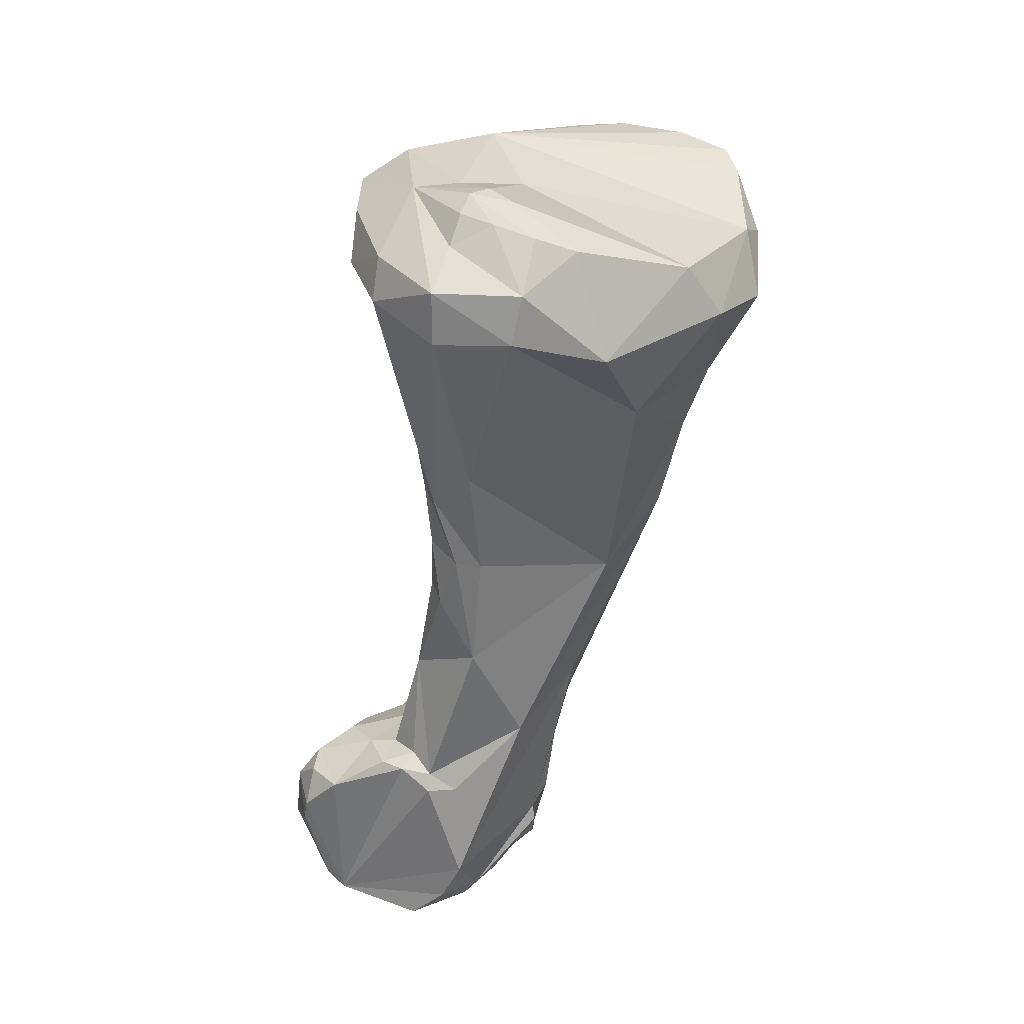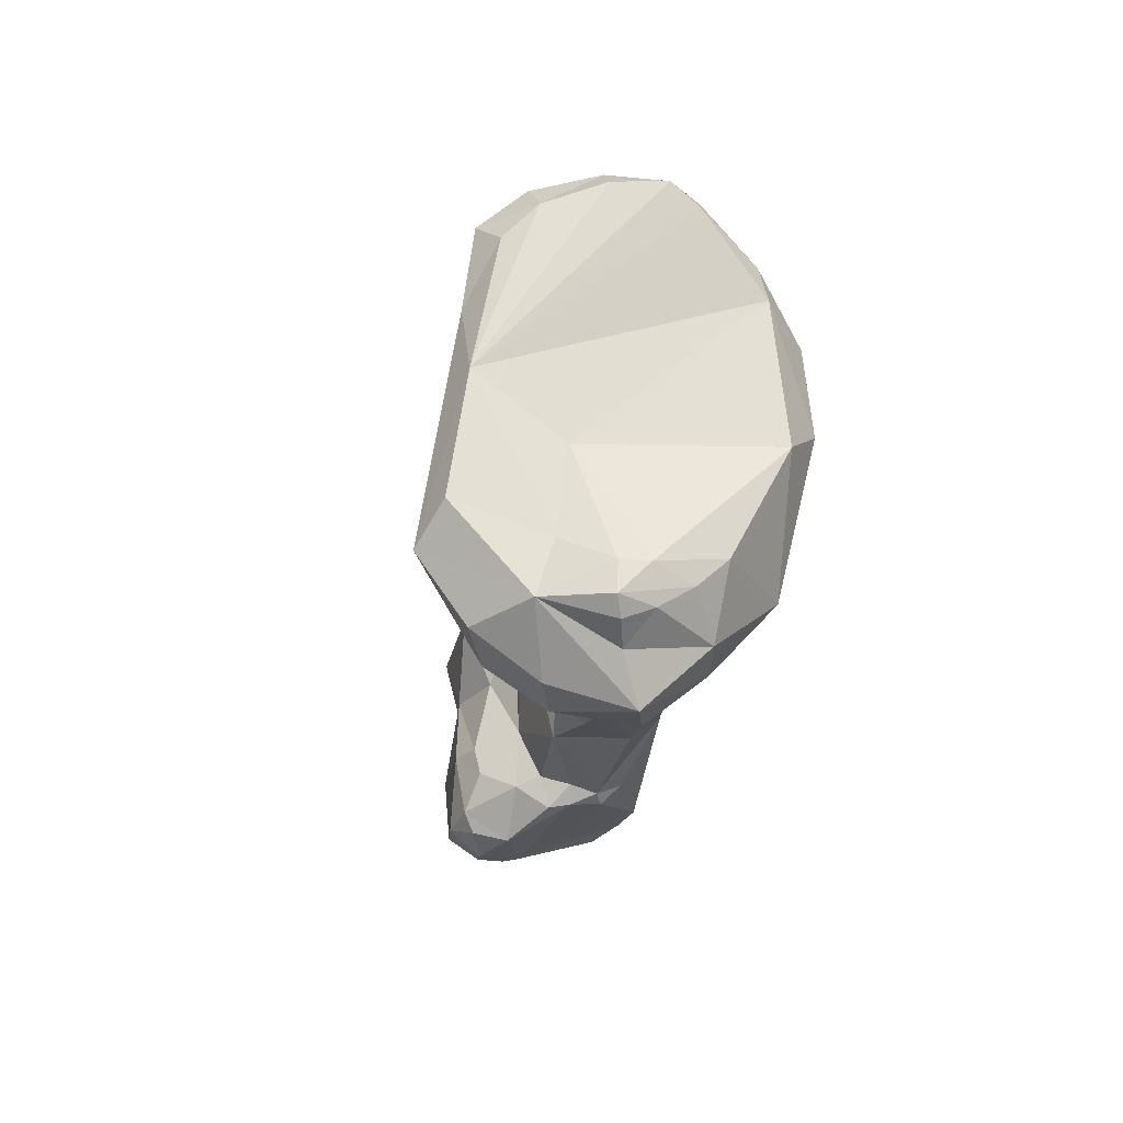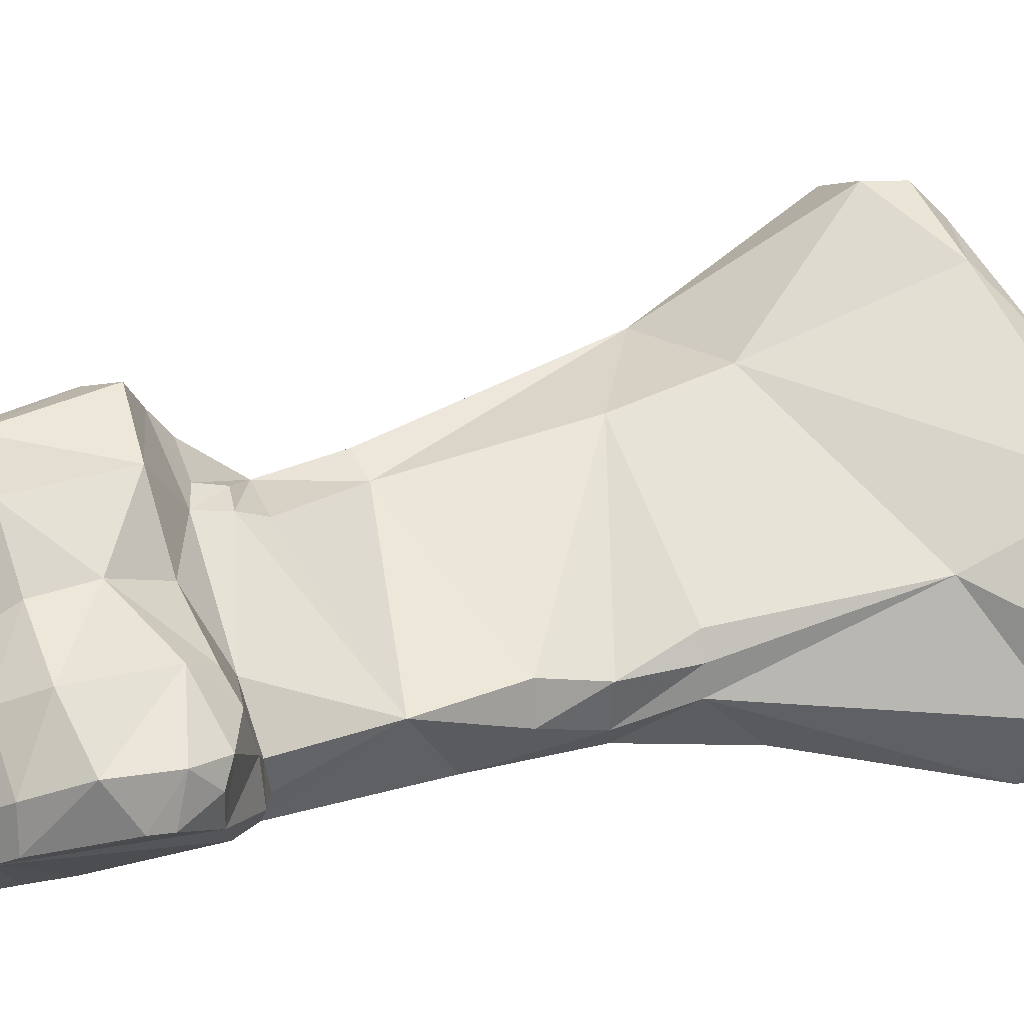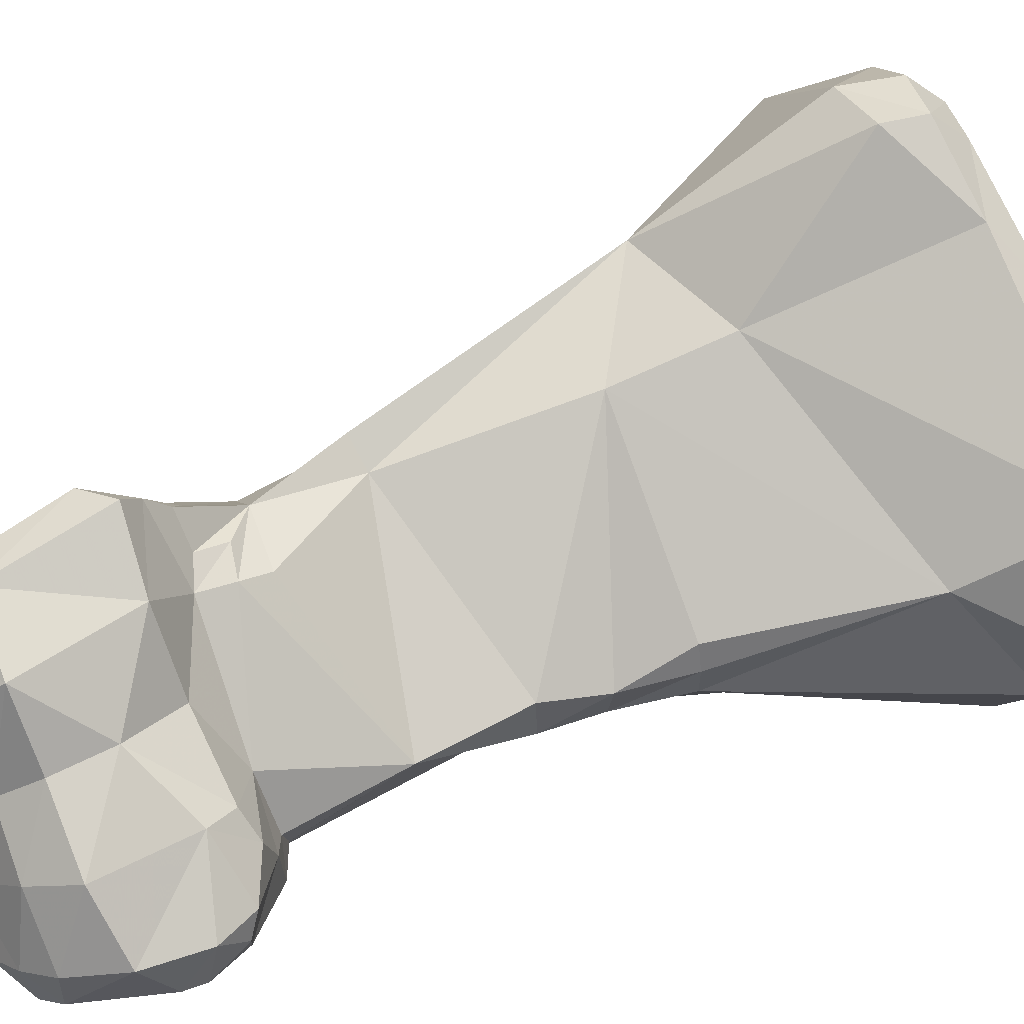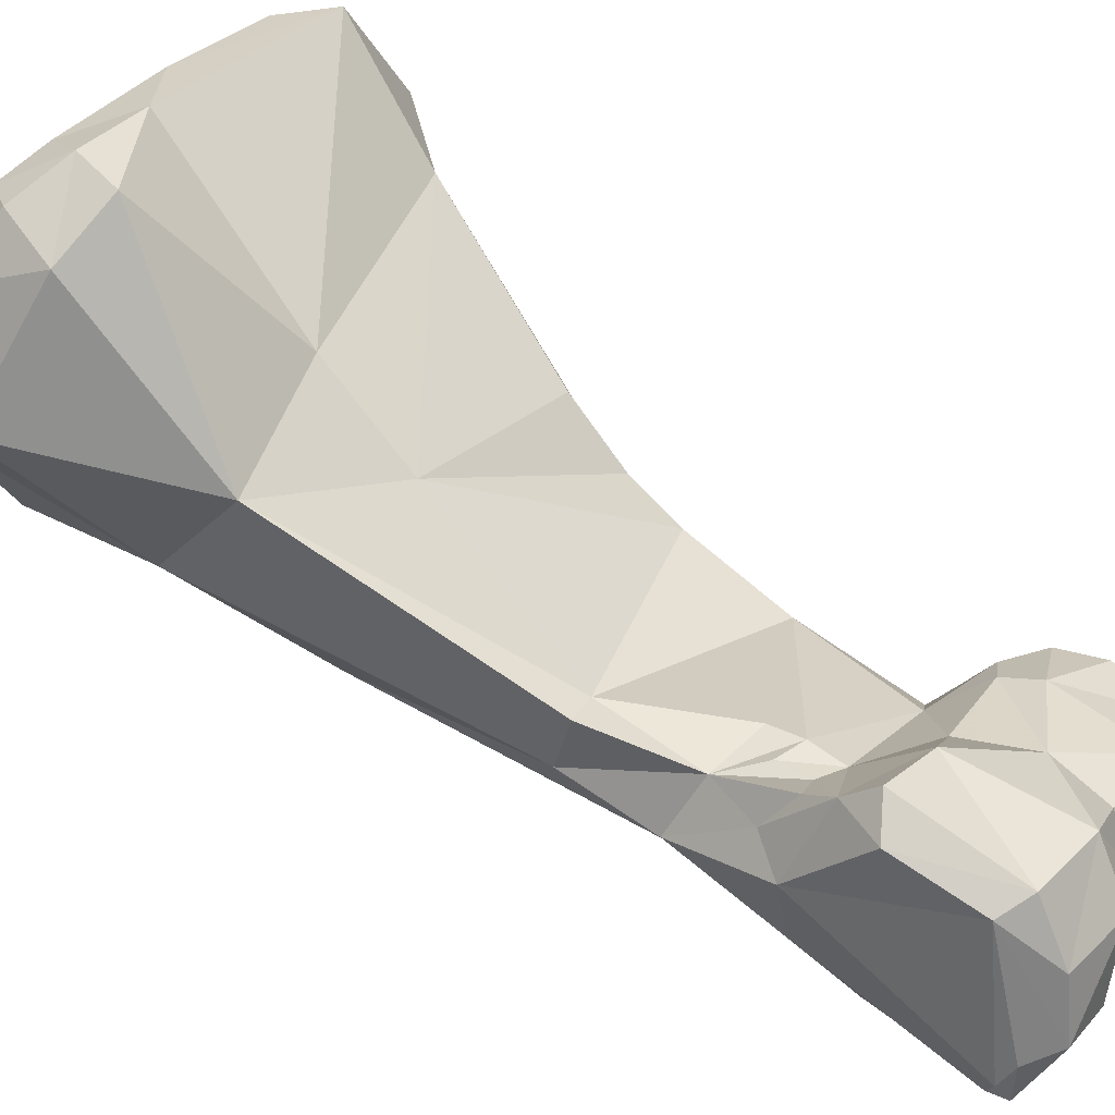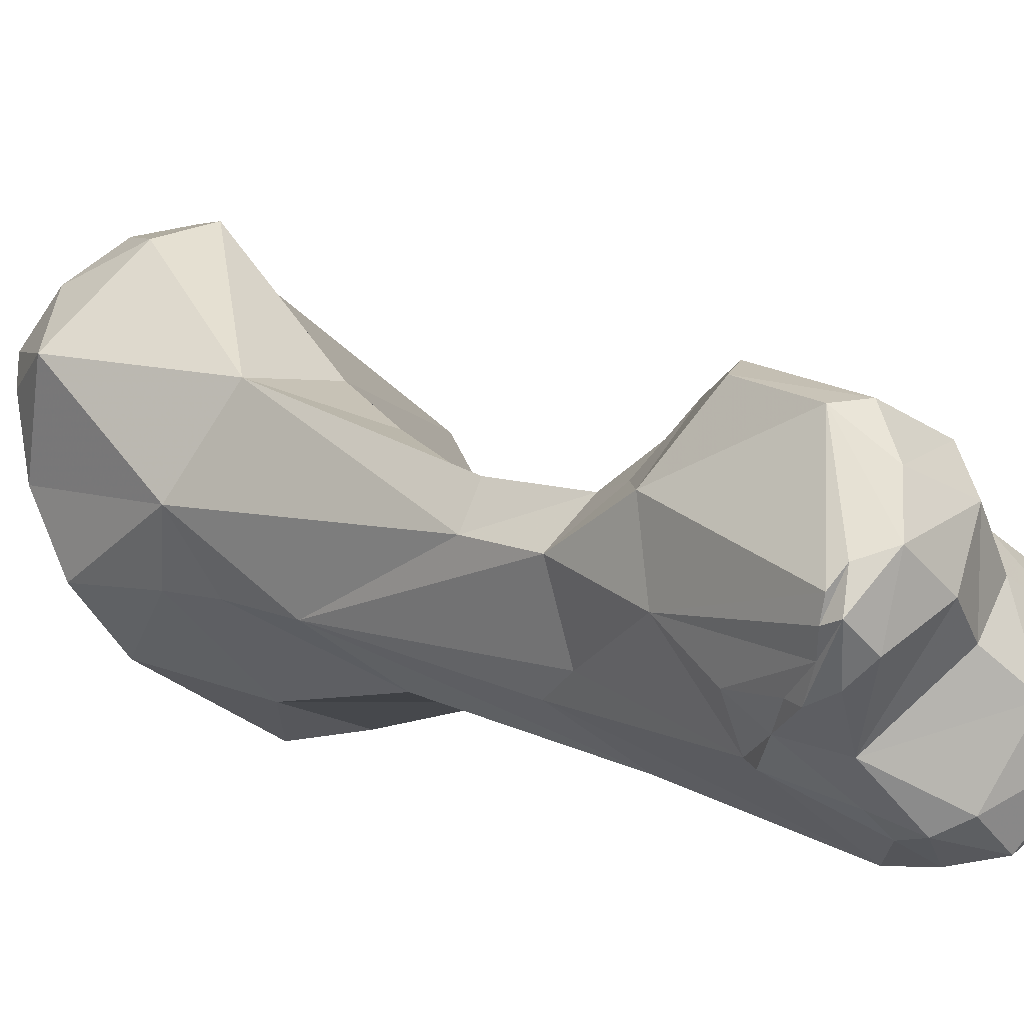
<metadata>
{"format":"obj","ext":"obj","renderer":"f3d","projection":"perspective","resolution":1024,"background":"white","views":[{"elev":36.6,"azim":168.6,"up":"+Y"},{"elev":77.3,"azim":133.3,"up":"+Y"},{"elev":15.9,"azim":76.2,"up":"+Z"},{"elev":47.8,"azim":75.1,"up":"+Z"},{"elev":67.4,"azim":-39.7,"up":"+Z"},{"elev":4.9,"azim":-26.4,"up":"+Z"}]}
</metadata>
<code>
v 0.02629 -0.08794 -0.05113
v 0.02124 -0.0611 -0.05689
v 0.01386 -0.07009 -0.05146
v 0.02191 -0.06231 -0.05827
v 0.02435 -0.07592 -0.05585
v 0.02588 -0.08917 -0.05199
v 0.0199 -0.06166 -0.05699
v 0.02248 -0.06067 -0.05655
v 0.02387 -0.06125 -0.0566
v 0.02154 -0.09098 -0.05326
v 0.01197 -0.06416 -0.04878
v 0.02992 -0.08682 -0.05409
v 0.0151 -0.06592 -0.04482
v 0.02844 -0.08935 -0.05522
v 0.01928 -0.06482 -0.05859
v 0.02291 -0.06089 -0.05318
v 0.01766 -0.07936 -0.0516
v 0.02462 -0.08998 -0.0503
v 0.02172 -0.08509 -0.04748
v 0.02166 -0.06047 -0.05561
v 0.01183 -0.06647 -0.04776
v 0.0128 -0.06414 -0.0523
v 0.02348 -0.0886 -0.05758
v 0.0261 -0.0828 -0.05686
v 0.02597 -0.08615 -0.05088
v 0.01592 -0.06329 -0.0559
v 0.02231 -0.08372 -0.05049
v 0.01942 -0.06339 -0.04611
v 0.02611 -0.08271 -0.05536
v 0.01222 -0.06359 -0.04899
v 0.02442 -0.07179 -0.05542
v 0.02342 -0.06043 -0.05609
v 0.01325 -0.06414 -0.04605
v 0.02975 -0.08584 -0.05552
v 0.02251 -0.09024 -0.04946
v 0.02435 -0.07184 -0.05366
v 0.02228 -0.06028 -0.05491
v 0.0183 -0.07516 -0.05582
v 0.01721 -0.06554 -0.04435
v 0.02442 -0.07597 -0.05455
v 0.02527 -0.08337 -0.05762
v 0.01935 -0.08532 -0.05284
v 0.02526 -0.06578 -0.05251
v 0.02456 -0.06048 -0.05397
v 0.01434 -0.06869 -0.05379
v 0.02173 -0.08855 -0.04826
v 0.0207 -0.08813 -0.05518
v 0.02628 -0.06323 -0.05608
v 0.02542 -0.08316 -0.05359
v 0.01514 -0.07079 -0.05384
v 0.01709 -0.06305 -0.04549
v 0.02053 -0.09015 -0.05339
v 0.01929 -0.08194 -0.05452
v 0.01981 -0.08355 -0.05015
v 0.01932 -0.08477 -0.05024
v 0.02923 -0.08406 -0.05487
v 0.02142 -0.08354 -0.05008
v 0.02053 -0.09113 -0.05242
v 0.01474 -0.06509 -0.05601
v 0.01913 -0.06944 -0.04849
v 0.02006 -0.08712 -0.0543
v 0.01552 -0.06307 -0.04559
v 0.02076 -0.08382 -0.04911
v 0.02047 -0.06208 -0.05142
v 0.02086 -0.09081 -0.05132
v 0.02905 -0.08848 -0.05604
v 0.02922 -0.08851 -0.05471
v 0.02102 -0.09033 -0.05401
v 0.02748 -0.08998 -0.05577
v 0.01557 -0.07124 -0.04827
v 0.01598 -0.07382 -0.05408
v 0.0236 -0.08489 -0.04897
v 0.02769 -0.08893 -0.05307
v 0.02208 -0.08263 -0.05065
v 0.01988 -0.0819 -0.05052
v 0.02697 -0.08378 -0.05278
v 0.02629 -0.06157 -0.05307
v 0.02172 -0.08172 -0.05096
v 0.02383 -0.07395 -0.05625
v 0.02853 -0.08905 -0.05637
v 0.02085 -0.08602 -0.04775
v 0.02615 -0.09013 -0.05453
v 0.02052 -0.08893 -0.0543
v 0.02502 -0.0884 -0.04912
v 0.02558 -0.08247 -0.05639
v 0.02572 -0.06185 -0.05041
v 0.02432 -0.0868 -0.05853
v 0.02479 -0.08975 -0.05698
v 0.02699 -0.08295 -0.05494
v 0.02891 -0.08378 -0.05414
v 0.01229 -0.06338 -0.04782
v 0.0152 -0.06409 -0.04477
v 0.02442 -0.07398 -0.05481
v 0.0247 -0.06201 -0.05803
v 0.02346 -0.06985 -0.05712
v 0.02188 -0.09123 -0.05097
v 0.02031 -0.09059 -0.05261
v 0.0275 -0.08335 -0.05361
v 0.02964 -0.08517 -0.05554
v 0.02457 -0.07181 -0.05448
v 0.02463 -0.08992 -0.0533
v 0.02857 -0.08397 -0.056
v 0.01919 -0.07882 -0.05095
v 0.02509 -0.07918 -0.05506
v 0.02427 -0.08341 -0.05769
v 0.02394 -0.08922 -0.05746
v 0.02341 -0.09091 -0.05216
v 0.02092 -0.08719 -0.05608
v 0.01847 -0.08203 -0.05184
v 0.01919 -0.07283 -0.04958
v 0.02303 -0.06003 -0.05558
v 0.02497 -0.0882 -0.05836
v 0.02344 -0.07756 -0.05719
v 0.02475 -0.08439 -0.05144
v 0.02597 -0.06193 -0.05556
v 0.02283 -0.0887 -0.04817
v 0.02675 -0.08278 -0.05635
v 0.0211 -0.08259 -0.0503
v 0.02665 -0.06301 -0.05389
v 0.02414 -0.06105 -0.05017
v 0.02475 -0.06374 -0.05822
v 0.02765 -0.08461 -0.05242
v 0.01206 -0.06482 -0.05127
v 0.02846 -0.08754 -0.05244
v 0.01273 -0.06591 -0.05378
v 0.02036 -0.09075 -0.05191
v 0.02206 -0.08928 -0.0556
v 0.02306 -0.07374 -0.05687
v 0.02971 -0.08489 -0.05409
v 0.01711 -0.06416 -0.04442
v 0.01775 -0.06796 -0.05698
v 0.02235 -0.06381 -0.05862
v 0.01836 -0.07914 -0.05029
v 0.02081 -0.06188 -0.04787
v 0.02263 -0.08868 -0.05684
v 0.0136 -0.06315 -0.04659
v 0.02605 -0.08927 -0.058
v 0.02093 -0.08662 -0.05591
v 0.02105 -0.08452 -0.04831
v 0.01935 -0.08027 -0.05541
v 0.02171 -0.08125 -0.05717
v 0.02514 -0.08285 -0.05728
v 0.02061 -0.08949 -0.05442
f 87 112 23
f 87 23 138
f 112 87 80
f 41 87 105
f 80 87 41
f 105 87 141
f 87 138 140
f 141 87 140
f 23 112 106
f 112 80 137
f 106 112 137
f 138 23 108
f 23 135 108
f 135 23 106
f 47 138 108
f 138 53 140
f 138 42 53
f 61 42 138
f 138 47 61
f 80 34 66
f 34 80 99
f 80 102 99
f 80 24 102
f 80 41 24
f 137 80 69
f 14 80 66
f 14 69 80
f 105 142 41
f 24 41 142
f 142 105 141
f 141 113 142
f 113 141 38
f 141 140 71
f 71 38 141
f 53 71 140
f 127 135 106
f 137 88 106
f 106 88 127
f 88 137 69
f 47 108 135
f 135 127 47
f 47 127 143
f 61 47 83
f 143 83 47
f 109 53 42
f 71 53 109
f 55 109 42
f 52 97 42
f 61 52 42
f 42 126 55
f 42 97 126
f 52 61 83
f 66 34 12
f 99 129 34
f 129 12 34
f 66 12 67
f 14 66 67
f 129 99 56
f 56 99 102
f 89 90 102
f 24 117 102
f 102 117 89
f 102 90 56
f 142 85 24
f 24 85 117
f 88 69 82
f 82 69 14
f 73 14 67
f 82 14 73
f 104 142 113
f 142 104 85
f 38 128 113
f 79 113 128
f 113 5 104
f 113 79 5
f 95 38 131
f 38 95 128
f 50 131 38
f 38 71 50
f 50 71 3
f 17 3 71
f 71 109 17
f 10 68 127
f 127 88 82
f 68 143 127
f 107 127 101
f 107 10 127
f 82 101 127
f 143 68 58
f 52 143 58
f 52 83 143
f 109 55 54
f 109 54 75
f 75 17 109
f 55 126 46
f 81 55 46
f 81 139 55
f 54 55 139
f 97 52 58
f 65 126 97
f 65 97 58
f 65 46 126
f 12 122 124
f 124 67 12
f 122 12 129
f 129 90 122
f 90 129 56
f 67 124 73
f 90 89 98
f 89 49 98
f 49 89 29
f 89 117 29
f 122 90 98
f 85 29 117
f 85 104 29
f 6 82 73
f 6 101 82
f 73 1 6
f 1 73 124
f 104 78 74
f 49 104 74
f 103 78 104
f 40 103 104
f 104 49 29
f 5 40 104
f 128 31 79
f 31 128 95
f 79 100 93
f 5 79 93
f 100 79 31
f 40 5 93
f 131 132 95
f 132 121 95
f 31 95 121
f 45 131 50
f 59 131 45
f 131 15 132
f 131 59 15
f 45 50 3
f 21 123 3
f 70 3 17
f 125 45 3
f 3 123 125
f 70 21 3
f 17 75 133
f 17 133 70
f 10 58 68
f 10 96 58
f 96 10 107
f 18 107 101
f 96 107 18
f 6 18 101
f 58 96 65
f 54 63 75
f 54 139 63
f 133 75 103
f 75 74 78
f 75 118 74
f 57 75 63
f 57 118 75
f 103 75 78
f 96 46 65
f 116 46 35
f 81 46 116
f 46 96 35
f 81 116 19
f 81 19 139
f 63 139 57
f 72 139 19
f 72 27 139
f 57 139 27
f 124 122 25
f 25 122 76
f 122 98 76
f 1 124 25
f 98 49 76
f 49 74 27
f 49 27 114
f 76 49 114
f 6 84 18
f 84 6 1
f 25 84 1
f 118 27 74
f 110 70 103
f 103 40 110
f 103 70 133
f 40 93 110
f 31 121 48
f 43 100 31
f 43 31 48
f 93 100 36
f 100 43 36
f 110 93 36
f 132 15 4
f 132 4 94
f 132 94 121
f 48 121 94
f 59 45 125
f 22 59 125
f 22 26 59
f 15 59 26
f 4 15 7
f 7 15 26
f 21 11 123
f 21 91 11
f 91 21 33
f 21 70 13
f 21 13 33
f 30 123 11
f 22 125 123
f 123 30 22
f 70 110 60
f 70 39 13
f 60 39 70
f 96 18 35
f 35 18 84
f 27 118 57
f 116 35 84
f 116 72 19
f 116 84 72
f 114 27 72
f 25 114 72
f 72 84 25
f 25 76 114
f 110 36 43
f 60 110 43
f 94 115 48
f 43 48 119
f 119 48 115
f 43 86 60
f 119 86 43
f 9 4 8
f 9 94 4
f 7 2 4
f 8 4 2
f 94 9 44
f 115 94 44
f 26 22 64
f 134 22 30
f 134 64 22
f 7 26 20
f 64 20 26
f 2 7 20
f 11 91 30
f 134 30 91
f 91 33 136
f 134 91 136
f 136 33 62
f 33 13 92
f 62 33 92
f 13 130 92
f 130 13 39
f 28 60 86
f 60 28 39
f 39 28 130
f 44 77 115
f 77 119 115
f 86 119 77
f 134 86 120
f 134 28 86
f 44 86 77
f 86 44 120
f 8 32 9
f 9 32 44
f 8 2 111
f 8 111 32
f 2 20 111
f 32 111 44
f 44 111 37
f 120 44 16
f 16 44 37
f 64 37 20
f 64 16 37
f 134 16 64
f 51 28 134
f 62 134 136
f 134 62 51
f 120 16 134
f 37 111 20
f 62 92 130
f 51 62 130
f 28 51 130

</code>
